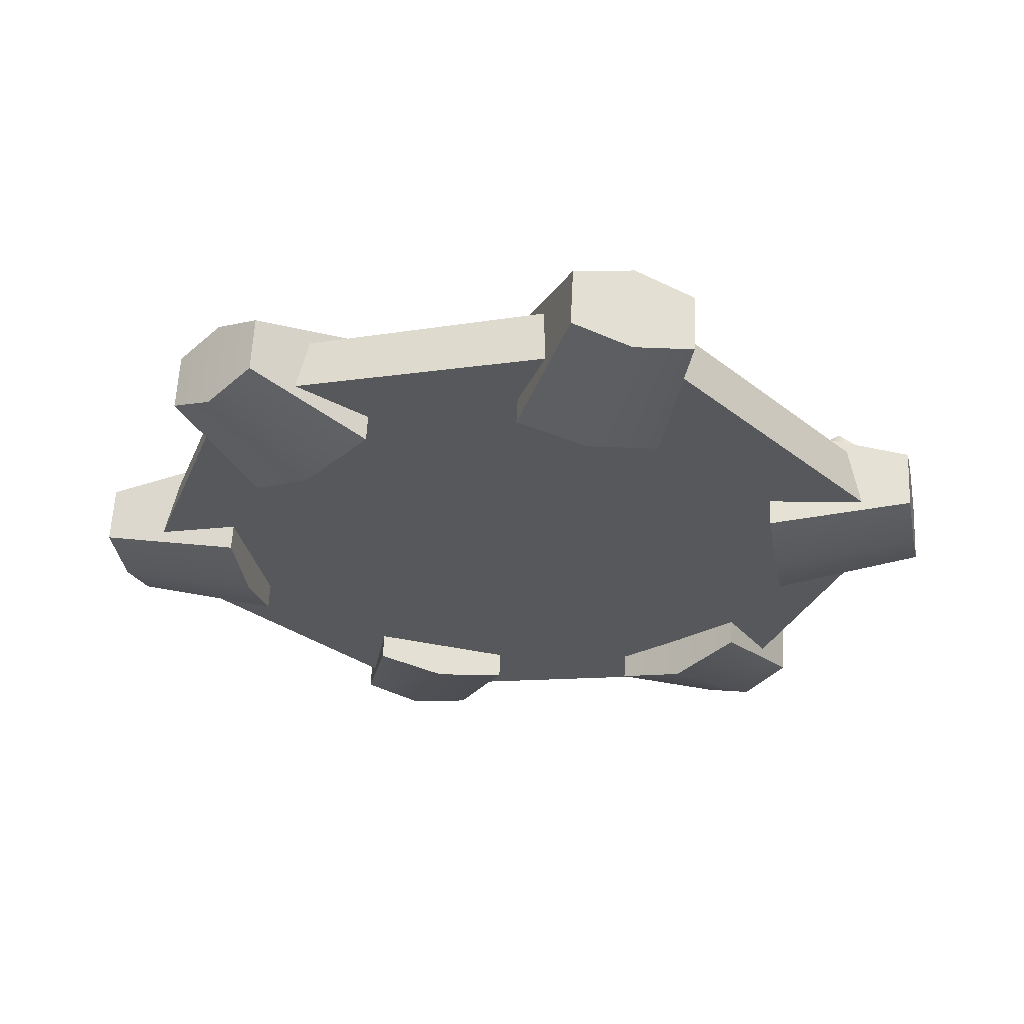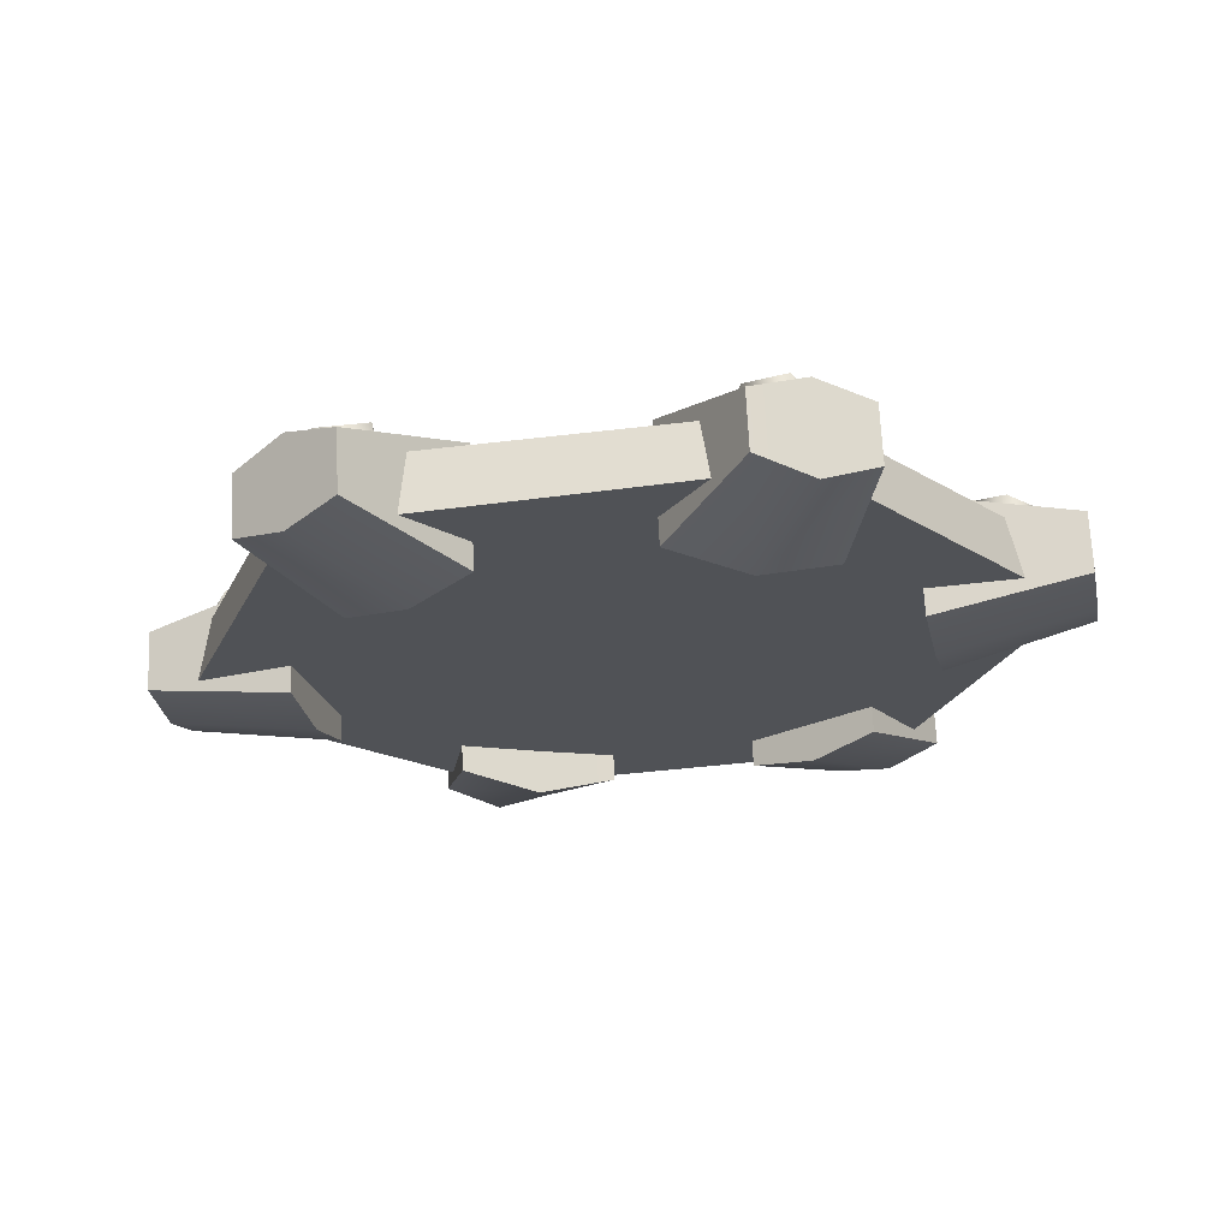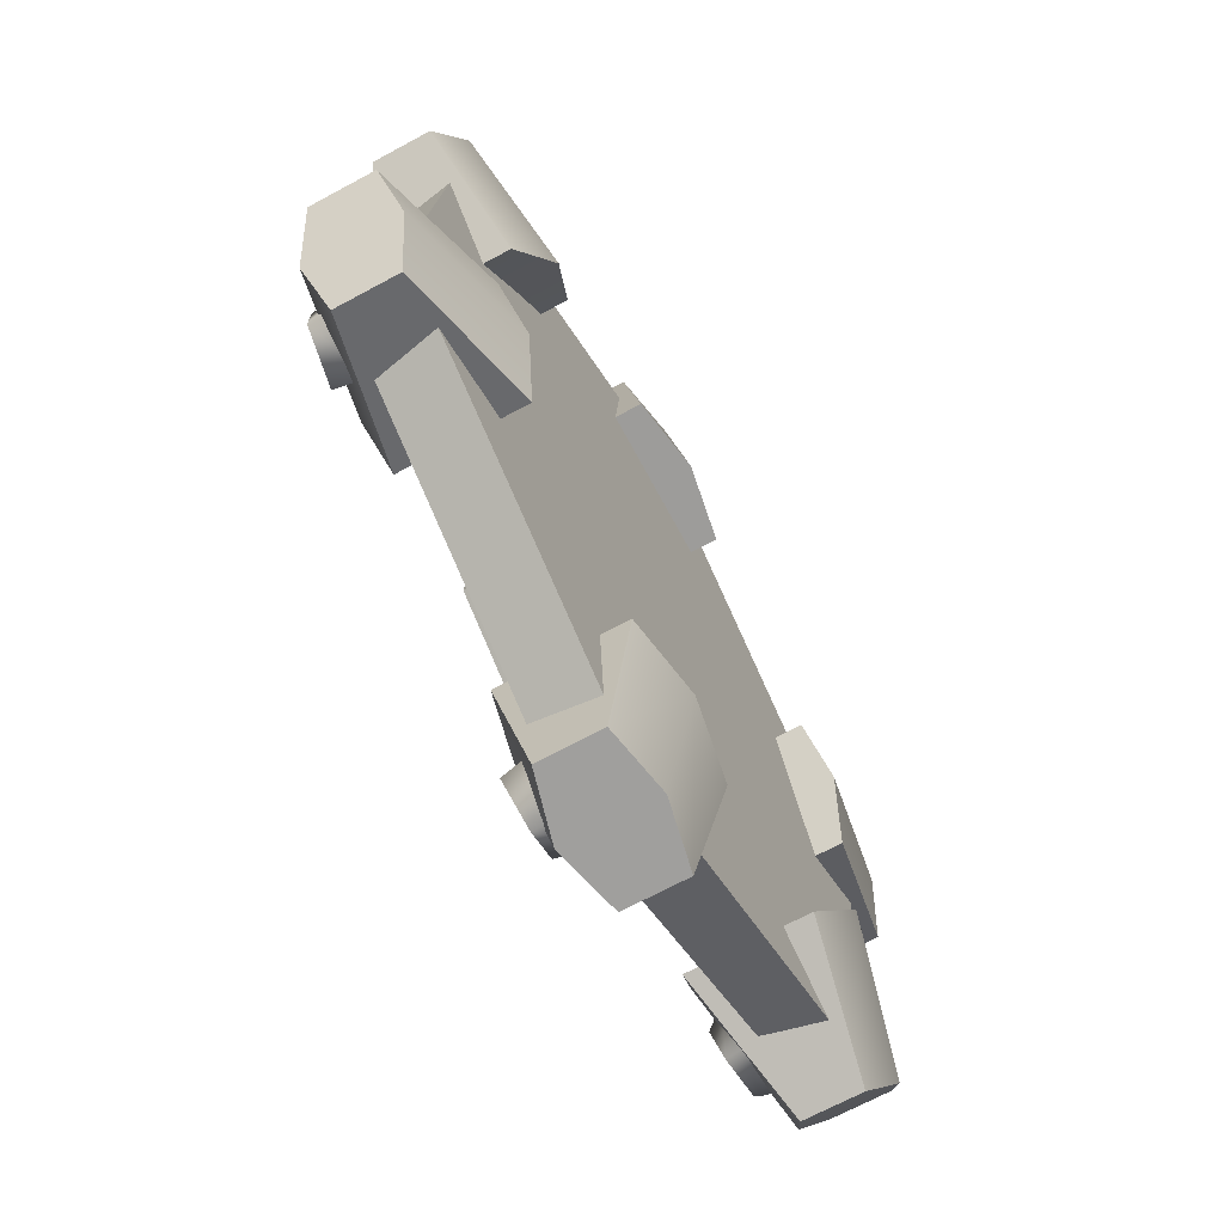
<metadata>
{"format":"obj","ext":"obj","renderer":"f3d","projection":"perspective","resolution":1024,"background":"white","views":[{"elev":-30.3,"azim":161.9,"up":"+Z"},{"elev":-23.0,"azim":-79.8,"up":"+Z"},{"elev":-73.5,"azim":116.2,"up":"+Y"}]}
</metadata>
<code>
g meger3d_Char_sundries_C1_2
v 0.07257 0.03468 0.03083
v -0.0006601 0.07169 0.02867
v 0.00545 0.2886 -0.005413
v 0.2484 0.1266 0.005733
v -0.2535 0.1382 -0.009094
v -0.06963 0.03261 0.02765
v -0.07554 -0.04926 0.02864
v -0.2548 -0.1526 -0.001962
v 0.2523 -0.1547 0.02251
v 0.0665 -0.04701 0.03619
v -0.001524 -0.2882 0.01833
v -0.002474 -0.08609 0.03516
v 0.07031 0.03579 0.0686
v 0.0005859 0.07543 0.0668
v 0.003718 0.08706 0.01692
v 0.08425 0.04055 0.0192
v 0.297 0.152 -0.02797
v 0.008161 0.3444 -0.04709
v 0.0007878 -0.009669 -0.03265
v 0.0009098 -0.009887 -0.03264
v -0.3018 0.1651 -0.05153
v -0.3007 -0.1808 -0.03706
v 0.001034 -0.0101 -0.03262
v 0.3037 -0.1848 -0.01372
v -0.001215 -0.3473 -0.01866
v -0.03294 0.3623 -0.002202
v 0.01726 0.3622 0.01305
v 0.008763 0.2423 0.04494
v -0.05113 0.2442 0.0292
v 0.06848 0.361 0.001618
v 0.06968 0.2392 0.03399
v 0.008763 0.2423 0.04494
v 0.06968 0.2392 0.03399
v 0.01334 0.2373 -0.07434
v 0.07336 0.2352 -0.06179
v -0.05113 0.2442 0.0292
v -0.04746 0.2402 -0.06659
v 0.06968 0.2392 0.03399
v 0.06848 0.361 0.001618
v 0.07336 0.2352 -0.06179
v 0.07032 0.359 -0.04645
v 0.01726 0.3622 0.01305
v -0.03294 0.3623 -0.002202
v 0.02 0.3593 -0.05851
v -0.0311 0.3603 -0.05027
v 0.06848 0.361 0.001618
v 0.07032 0.359 -0.04645
v -0.03294 0.3623 -0.002202
v -0.05113 0.2442 0.0292
v -0.04746 0.2402 -0.06659
v -0.0311 0.3603 -0.05027
v 0.01334 0.2373 -0.07434
v 0.02 0.3593 -0.05851
v -0.0311 0.3603 -0.05027
v -0.04746 0.2402 -0.06659
v 0.07032 0.359 -0.04645
v 0.07336 0.2352 -0.06179
v 0.2095 0.1078 0.05568
v 0.1759 0.1649 0.03904
v 0.2853 0.202 0.01451
v 0.3087 0.1622 0.02937
v 0.3314 0.1205 0.01967
v 0.2419 0.04827 0.04643
v 0.3087 0.1622 0.02937
v 0.2853 0.202 0.01451
v 0.287 0.2001 -0.03139
v 0.3115 0.1592 -0.04325
v 0.3331 0.1185 -0.02622
v 0.3314 0.1205 0.01967
v 0.2853 0.202 0.01451
v 0.1759 0.1649 0.03904
v 0.1795 0.1611 -0.05458
v 0.287 0.2001 -0.03139
v 0.2142 0.1027 -0.06597
v 0.3115 0.1592 -0.04325
v 0.287 0.2001 -0.03139
v 0.1795 0.1611 -0.05458
v 0.3331 0.1185 -0.02622
v 0.2455 0.04437 -0.04719
v 0.005541 0.2911 0.01049
v 0.2498 0.1284 0.02169
v 0.2484 0.1266 0.005733
v 0.00545 0.2886 -0.005413
v -0.2535 0.1382 -0.009094
v -0.2561 0.1392 0.006767
v -0.2548 -0.1526 -0.001962
v -0.2574 -0.1531 0.01394
v 0.2537 -0.1544 0.03856
v 0.2523 -0.1547 0.02251
v -0.002841 -0.2894 0.03433
v -0.001524 -0.2882 0.01833
v -0.005361 0.2568 0.01976
v 0.02538 0.2558 0.02094
v -0.01517 0.05317 0.05124
v 0.01186 0.05082 0.05235
v 0.02538 0.2558 0.02094
v 0.02435 0.05026 0.02156
v 0.01186 0.05082 0.05235
v 0.03786 0.2552 -0.009854
v -0.005361 0.2568 0.01976
v -0.01517 0.05317 0.05124
v -0.02672 0.0513 0.01957
v -0.01691 0.255 -0.0119
v 0.0637 0.0134 0.05592
v 0.04845 0.04035 0.05421
v 0.2084 0.1253 0.03344
v 0.2251 0.09572 0.03532
v 0.2084 0.1253 0.03344
v 0.04845 0.04035 0.05421
v 0.04571 0.04582 0.02258
v 0.2056 0.1307 0.001814
v 0.04015 0.2999 0.0348
v 0.007293 0.2748 0.04314
v -0.01652 0.3079 0.03605
v 0.01713 0.333 0.02865
v -0.01652 0.3079 0.03605
v 0.007293 0.2748 0.04314
v 0.007302 0.2687 0.01896
v -0.02089 0.3079 0.01057
v 0.01713 0.333 0.02865
v 0.01936 0.3364 0.00187
v 0.04015 0.2999 0.0348
v 0.0462 0.2984 0.009086
v 0.2804 0.1505 0.04371
v 0.2792 0.1498 0.047
v 0.2428 0.1536 0.04758
v 0.2387 0.1577 0.02988
v 0.2835 0.1517 0.02989
v 0.2277 0.1117 0.04105
v 0.2383 0.1205 0.05657
v 0.2717 0.1142 0.05033
v 0.2755 0.1074 0.03339
v -0.07618 -0.04723 0.06644
v -0.08631 -0.05611 0.01668
v -0.0848 0.0369 0.01561
v -0.07433 0.03297 0.06569
v 0.005541 0.2911 0.01049
v -0.2561 0.1392 0.006767
v -0.2951 0.1616 -0.001026
v 0.00654 0.3362 0.003287
v 0.2882 0.1498 0.01634
v 0.2498 0.1284 0.02169
v -0.2953 -0.1749 0.007456
v -0.2574 -0.1531 0.01394
v 0.2537 -0.1544 0.03856
v 0.2931 -0.1772 0.03565
v -0.003428 -0.3349 0.03084
v -0.002841 -0.2894 0.03433
v -0.2971 0.209 -0.00596
v -0.1872 0.1635 0.02734
v -0.2166 0.1109 0.04175
v -0.3232 0.1657 0.008162
v -0.3482 0.1213 -0.004398
v -0.245 0.05723 0.02949
v -0.212 0.1059 -0.07752
v -0.245 0.05723 0.02949
v -0.2166 0.1109 0.04175
v -0.2414 0.05324 -0.0663
v -0.1872 0.1635 0.02734
v -0.1835 0.1595 -0.06845
v -0.245 0.05723 0.02949
v -0.2414 0.05324 -0.0663
v -0.3482 0.1213 -0.004398
v -0.3463 0.1193 -0.05247
v -0.3232 0.1657 0.008162
v -0.3204 0.1627 -0.06339
v -0.2971 0.209 -0.00596
v -0.2953 0.207 -0.05403
v -0.3482 0.1213 -0.004398
v -0.3463 0.1193 -0.05247
v -0.2971 0.209 -0.00596
v -0.2953 0.207 -0.05403
v -0.1835 0.1595 -0.06845
v -0.1872 0.1635 0.02734
v -0.2953 0.207 -0.05403
v -0.3204 0.1627 -0.06339
v -0.212 0.1059 -0.07752
v -0.1835 0.1595 -0.06845
v -0.3463 0.1193 -0.05247
v -0.2414 0.05324 -0.0663
v -0.2197 -0.1295 0.04908
v -0.3167 -0.1863 0.01986
v -0.3385 -0.1456 0.005027
v -0.2511 -0.07111 0.03247
v -0.2924 -0.2271 0.01019
v -0.1851 -0.1878 0.03986
v -0.3167 -0.1863 0.01986
v -0.3139 -0.1893 -0.05275
v -0.3367 -0.1475 -0.04087
v -0.3385 -0.1456 0.005027
v -0.2906 -0.229 -0.0357
v -0.2924 -0.2271 0.01019
v -0.3385 -0.1456 0.005027
v -0.3367 -0.1475 -0.04087
v -0.2475 -0.075 -0.06115
v -0.2511 -0.07111 0.03247
v -0.215 -0.1346 -0.07257
v -0.2475 -0.075 -0.06115
v -0.3367 -0.1475 -0.04087
v -0.3139 -0.1893 -0.05275
v -0.2906 -0.229 -0.0357
v -0.1815 -0.1917 -0.05376
v -0.2951 0.1616 -0.001026
v -0.3018 0.1651 -0.05153
v 0.008161 0.3444 -0.04709
v 0.00654 0.3362 0.003287
v -0.2362 0.1039 0.01722
v -0.04679 0.03525 0.05077
v -0.05869 0.01084 0.05131
v -0.2213 0.1308 0.01672
v -0.2414 0.09328 -0.01384
v -0.2362 0.1039 0.01722
v -0.06393 0.0002323 0.02025
v -0.05869 0.01084 0.05131
v -0.03855 0.0446 0.0194
v -0.04679 0.03525 0.05077
v -0.2131 0.1402 -0.01465
v -0.2213 0.1308 0.01672
v -0.2336 -0.1193 0.02665
v -0.06854 -0.02594 0.05248
v -0.05329 -0.0529 0.05419
v -0.2169 -0.1488 0.02853
v -0.07111 -0.02039 0.02085
v -0.06854 -0.02594 0.05248
v -0.2336 -0.1193 0.02665
v -0.2362 -0.1137 -0.004973
v -0.2862 0.1159 0.02993
v -0.2961 0.155 0.02404
v -0.2555 0.1642 0.03286
v -0.246 0.1245 0.03968
v -0.2406 0.1209 0.0156
v -0.246 0.1245 0.03968
v -0.2555 0.1642 0.03286
v -0.2518 0.1679 0.007528
v -0.2961 0.155 0.02404
v -0.2994 0.1559 -0.002853
v -0.2862 0.1159 0.02993
v -0.2881 0.1107 0.004065
v -0.2805 -0.1297 0.02191
v -0.2787 -0.1353 0.03959
v -0.2934 -0.173 0.02126
v -0.2912 -0.1709 0.03514
v -0.2901 -0.17 0.03845
v -0.2468 -0.1449 0.04899
v -0.2342 -0.1387 0.03374
v -0.2546 -0.1779 0.04228
v -0.2497 -0.184 0.02535
v 0.003718 0.08706 0.01692
v 0.0005859 0.07543 0.0668
v -0.07433 0.03297 0.06569
v -0.0848 0.0369 0.01561
v 0.1795 0.1611 -0.05458
v 0.1759 0.1649 0.03904
v 0.2095 0.1078 0.05568
v 0.2142 0.1027 -0.06597
v 0.2455 0.04437 -0.04719
v 0.2419 0.04827 0.04643
v 0.2882 0.1498 0.01634
v 0.00654 0.3362 0.003287
v 0.008161 0.3444 -0.04709
v 0.297 0.152 -0.02797
v 0.2792 0.1498 0.047
v 0.2714 0.1443 0.04887
v 0.2428 0.1536 0.04758
v 0.2383 0.1205 0.05657
v 0.2717 0.1142 0.05033
v -0.07618 -0.04723 0.06644
v -0.07433 0.03297 0.06569
v 0.0005859 0.07543 0.0668
v 0.07031 0.03579 0.0686
v -0.006647 -0.08665 0.07327
v 0.06827 -0.0442 0.07438
v -0.2197 -0.1295 0.04908
v -0.2511 -0.07111 0.03247
v -0.2475 -0.075 -0.06115
v -0.215 -0.1346 -0.07257
v -0.1815 -0.1917 -0.05376
v -0.1851 -0.1878 0.03986
v -0.2953 -0.1749 0.007456
v -0.3018 0.1651 -0.05153
v -0.2951 0.1616 -0.001026
v -0.3007 -0.1808 -0.03706
v -0.2787 -0.1353 0.03959
v -0.2468 -0.1449 0.04899
v -0.2819 -0.1653 0.04051
v -0.2901 -0.17 0.03845
v -0.2546 -0.1779 0.04228
v 0.07031 0.03579 0.0686
v 0.08425 0.04055 0.0192
v 0.08253 -0.05223 0.02574
v 0.06827 -0.0442 0.07438
v 0.2117 -0.1234 0.06795
v 0.3204 -0.1804 0.04727
v 0.2953 -0.2248 0.03484
v 0.1833 -0.1771 0.05573
v 0.3464 -0.1371 0.03302
v 0.2412 -0.07083 0.05348
v 0.2163 -0.1284 -0.05133
v 0.2412 -0.07083 0.05348
v 0.2117 -0.1234 0.06795
v 0.2449 -0.07482 -0.04231
v 0.1833 -0.1771 0.05573
v 0.187 -0.1811 -0.04005
v 0.2412 -0.07083 0.05348
v 0.2449 -0.07482 -0.04231
v 0.3464 -0.1371 0.03302
v 0.3483 -0.1391 -0.01505
v 0.3204 -0.1804 0.04727
v 0.3231 -0.1834 -0.02429
v 0.2953 -0.2248 0.03484
v 0.2972 -0.2268 -0.01323
v 0.3464 -0.1371 0.03302
v 0.3483 -0.1391 -0.01505
v 0.2953 -0.2248 0.03484
v 0.2972 -0.2268 -0.01323
v 0.187 -0.1811 -0.04005
v 0.1833 -0.1771 0.05573
v 0.2163 -0.1284 -0.05133
v 0.187 -0.1811 -0.04005
v 0.2972 -0.2268 -0.01323
v 0.3231 -0.1834 -0.02429
v 0.3483 -0.1391 -0.01505
v 0.2449 -0.07482 -0.04231
v 0.3314 0.1205 0.01967
v 0.3331 0.1185 -0.02622
v 0.2455 0.04437 -0.04719
v 0.2419 0.04827 0.04643
v 0.04195 -0.04779 0.05763
v 0.05385 -0.02338 0.05705
v 0.2331 -0.1184 0.04449
v 0.2183 -0.1453 0.04509
v 0.2408 -0.1104 0.01315
v 0.2331 -0.1184 0.04449
v 0.06148 -0.01538 0.02572
v 0.05385 -0.02338 0.05705
v 0.0361 -0.05974 0.02661
v 0.04195 -0.04779 0.05763
v 0.2124 -0.1573 0.01406
v 0.2183 -0.1453 0.04509
v 0.06866 0.005244 0.02515
v 0.0637 0.0134 0.05592
v 0.2251 0.09572 0.03532
v 0.23 0.08757 0.004548
v 0.2872 -0.1335 0.06232
v 0.2457 -0.1728 0.06613
v 0.2456 -0.1315 0.06921
v 0.2879 -0.1741 0.06015
v 0.2457 -0.1728 0.06613
v 0.2429 -0.1778 0.04091
v 0.2428 -0.1289 0.04455
v 0.2456 -0.1315 0.06921
v 0.2879 -0.1741 0.06015
v 0.2925 -0.1782 0.03378
v 0.2872 -0.1335 0.06232
v 0.292 -0.1312 0.0364
v -0.07618 -0.04723 0.06644
v -0.006647 -0.08665 0.07327
v -0.005991 -0.1024 0.02443
v -0.08631 -0.05611 0.01668
v -0.008531 -0.2379 0.06426
v 0.05239 -0.241 0.05337
v 0.03627 -0.3613 0.03057
v -0.01494 -0.3601 0.04188
v -0.06514 -0.3601 0.0265
v -0.06843 -0.236 0.04847
v -0.008531 -0.2379 0.06426
v -0.06843 -0.236 0.04847
v -0.003952 -0.2429 -0.05501
v -0.06475 -0.24 -0.04732
v 0.05239 -0.241 0.05337
v 0.05607 -0.2449 -0.04242
v -0.06843 -0.236 0.04847
v -0.06514 -0.3601 0.0265
v -0.06475 -0.24 -0.04732
v -0.06329 -0.3621 -0.02157
v -0.01494 -0.3601 0.04188
v 0.03627 -0.3613 0.03057
v -0.0122 -0.3631 -0.02968
v 0.03812 -0.3633 -0.01749
v -0.06514 -0.3601 0.0265
v -0.06329 -0.3621 -0.02157
v 0.03627 -0.3613 0.03057
v 0.05239 -0.241 0.05337
v 0.05607 -0.2449 -0.04242
v 0.03812 -0.3633 -0.01749
v -0.003952 -0.2429 -0.05501
v -0.0122 -0.3631 -0.02968
v 0.03812 -0.3633 -0.01749
v 0.05607 -0.2449 -0.04242
v -0.06329 -0.3621 -0.02157
v -0.06475 -0.24 -0.04732
v -0.2924 -0.2271 0.01019
v -0.1851 -0.1878 0.03986
v -0.1815 -0.1917 -0.05376
v -0.2906 -0.229 -0.0357
v 0.2931 -0.1772 0.03565
v -0.001215 -0.3473 -0.01866
v -0.003428 -0.3349 0.03084
v 0.3037 -0.1848 -0.01372
v -0.01671 -0.06337 0.05601
v 0.01032 -0.06571 0.05716
v -0.02331 -0.2534 0.04026
v 0.007428 -0.2545 0.04154
v -0.02331 -0.2534 0.04026
v -0.02679 -0.0654 0.02441
v -0.01671 -0.06337 0.05601
v -0.03339 -0.2554 0.008664
v 0.007428 -0.2545 0.04154
v 0.01032 -0.06571 0.05716
v 0.02427 -0.06644 0.02643
v 0.02138 -0.2552 0.0108
v -0.2169 -0.1488 0.02853
v -0.05329 -0.0529 0.05419
v -0.04816 -0.06096 0.02342
v -0.2118 -0.1569 -0.002239
v -0.009257 -0.33 0.05523
v -0.03941 -0.3027 0.05683
v 0.01732 -0.2975 0.06255
v -0.01369 -0.2703 0.06503
v 0.01732 -0.2975 0.06255
v -0.01369 -0.2703 0.06503
v -0.013 -0.2661 0.04044
v 0.02372 -0.2984 0.03751
v -0.009257 -0.33 0.05523
v -0.008387 -0.3358 0.02879
v -0.03941 -0.3027 0.05683
v -0.04344 -0.3044 0.03074
v -0.005991 -0.1024 0.02443
v -0.006647 -0.08665 0.07327
v 0.06827 -0.0442 0.07438
v 0.08253 -0.05223 0.02574
v 0.2882 0.1498 0.01634
v 0.297 0.152 -0.02797
v 0.3037 -0.1848 -0.01372
v 0.2931 -0.1772 0.03565
v -0.3007 -0.1808 -0.03706
v -0.2953 -0.1749 0.007456
v -0.001215 -0.3473 -0.01866
v -0.003428 -0.3349 0.03084
g meger3d_Char_sundries_C1_2_0
f 3 2 1
f 1 4 3
f 5 2 3
f 5 6 2
f 7 6 5
f 5 8 7
f 9 4 1
f 1 10 9
f 7 8 11
f 11 9 10
f 11 12 7
f 10 12 11
f 15 14 13
f 13 16 15
f 19 18 17
f 17 20 19
f 19 21 18
f 19 20 22
f 22 21 19
f 23 20 17
f 22 20 23
f 17 24 23
f 23 24 25
f 23 25 22
f 28 27 26
f 26 29 28
f 28 30 27
f 28 31 30
f 34 33 32
f 34 35 33
f 34 32 36
f 36 37 34
f 40 39 38
f 40 41 39
f 44 43 42
f 44 45 43
f 44 42 46
f 46 47 44
f 50 49 48
f 48 51 50
f 54 53 52
f 52 55 54
f 52 53 56
f 56 57 52
f 60 59 58
f 58 61 60
f 62 61 58
f 58 63 62
f 66 65 64
f 64 67 66
f 68 67 64
f 64 69 68
f 72 71 70
f 70 73 72
f 76 75 74
f 74 77 76
f 74 75 78
f 78 79 74
f 82 81 80
f 80 83 82
f 84 83 80
f 80 85 84
f 86 84 85
f 85 87 86
f 88 81 82
f 82 89 88
f 90 88 89
f 86 87 90
f 89 91 90
f 90 91 86
f 94 93 92
f 94 95 93
f 98 97 96
f 97 99 96
f 102 101 100
f 100 103 102
f 106 105 104
f 104 107 106
f 110 109 108
f 108 111 110
f 114 113 112
f 112 115 114
f 118 117 116
f 116 119 118
f 119 116 120
f 120 121 119
f 117 118 122
f 118 123 122
f 123 120 122
f 123 121 120
f 126 125 124
f 127 126 124
f 124 128 127
f 126 127 129
f 129 130 126
f 124 125 131
f 131 128 124
f 131 130 129
f 128 131 132
f 129 132 131
f 135 134 133
f 133 136 135
f 139 138 137
f 139 137 140
f 140 137 141
f 142 141 137
f 138 139 143
f 143 144 138
f 141 142 145
f 141 145 146
f 146 145 147
f 143 147 144
f 148 147 145
f 144 147 148
f 151 150 149
f 149 152 151
f 152 153 151
f 154 151 153
f 157 156 155
f 158 155 156
f 159 157 155
f 155 160 159
f 163 162 161
f 164 162 163
f 167 166 165
f 168 166 167
f 169 165 166
f 166 170 169
f 173 172 171
f 171 174 173
f 177 176 175
f 175 178 177
f 179 176 177
f 177 180 179
f 183 182 181
f 181 184 183
f 181 182 185
f 185 186 181
f 189 188 187
f 187 190 189
f 187 188 191
f 191 192 187
f 195 194 193
f 193 196 195
f 199 198 197
f 197 200 199
f 201 200 197
f 197 202 201
f 205 204 203
f 203 206 205
f 209 208 207
f 210 207 208
f 213 212 211
f 212 213 214
f 217 216 215
f 216 217 218
f 221 220 219
f 219 222 221
f 225 224 223
f 223 226 225
f 229 228 227
f 227 230 229
f 233 232 231
f 231 234 233
f 235 233 234
f 234 236 235
f 237 231 232
f 231 237 238
f 238 235 236
f 235 238 237
f 241 240 239
f 240 241 242
f 240 242 243
f 239 240 244
f 244 245 239
f 246 243 242
f 245 244 246
f 242 241 247
f 247 246 242
f 246 247 245
f 250 249 248
f 248 251 250
f 254 253 252
f 252 255 254
f 255 256 254
f 257 254 256
f 260 259 258
f 258 261 260
f 264 263 262
f 265 263 264
f 262 263 266
f 265 266 263
f 269 268 267
f 267 270 269
f 270 267 271
f 271 272 270
f 275 274 273
f 273 276 275
f 277 276 273
f 273 278 277
f 281 280 279
f 280 282 279
f 285 284 283
f 283 286 285
f 287 285 286
f 285 287 284
f 290 289 288
f 288 291 290
f 294 293 292
f 292 295 294
f 292 293 296
f 296 297 292
f 300 299 298
f 301 298 299
f 302 300 298
f 298 303 302
f 306 305 304
f 307 305 306
f 310 309 308
f 311 309 310
f 312 308 309
f 309 313 312
f 316 315 314
f 314 317 316
f 320 319 318
f 318 321 320
f 322 321 318
f 318 323 322
f 326 325 324
f 324 327 326
f 330 329 328
f 328 331 330
f 334 333 332
f 333 334 335
f 338 337 336
f 337 338 339
f 342 341 340
f 340 343 342
f 346 345 344
f 345 347 344
f 350 349 348
f 348 351 350
f 352 348 349
f 349 353 352
f 354 350 351
f 350 354 355
f 355 352 353
f 352 355 354
f 358 357 356
f 356 359 358
f 362 361 360
f 360 363 362
f 364 363 360
f 364 360 365
f 368 367 366
f 368 369 367
f 368 366 370
f 370 371 368
f 374 373 372
f 374 375 373
f 378 377 376
f 378 379 377
f 378 376 380
f 380 381 378
f 384 383 382
f 382 385 384
f 388 387 386
f 386 389 388
f 386 387 390
f 390 391 386
f 394 393 392
f 392 395 394
f 398 397 396
f 397 399 396
f 402 401 400
f 402 403 401
f 406 405 404
f 405 407 404
f 410 409 408
f 408 411 410
f 414 413 412
f 412 415 414
f 418 417 416
f 419 417 418
f 422 421 420
f 420 423 422
f 423 420 424
f 424 425 423
f 421 422 426
f 422 427 426
f 427 424 426
f 427 425 424
f 430 429 428
f 428 431 430
f 434 433 432
f 432 435 434
f 438 437 436
f 437 438 439

</code>
